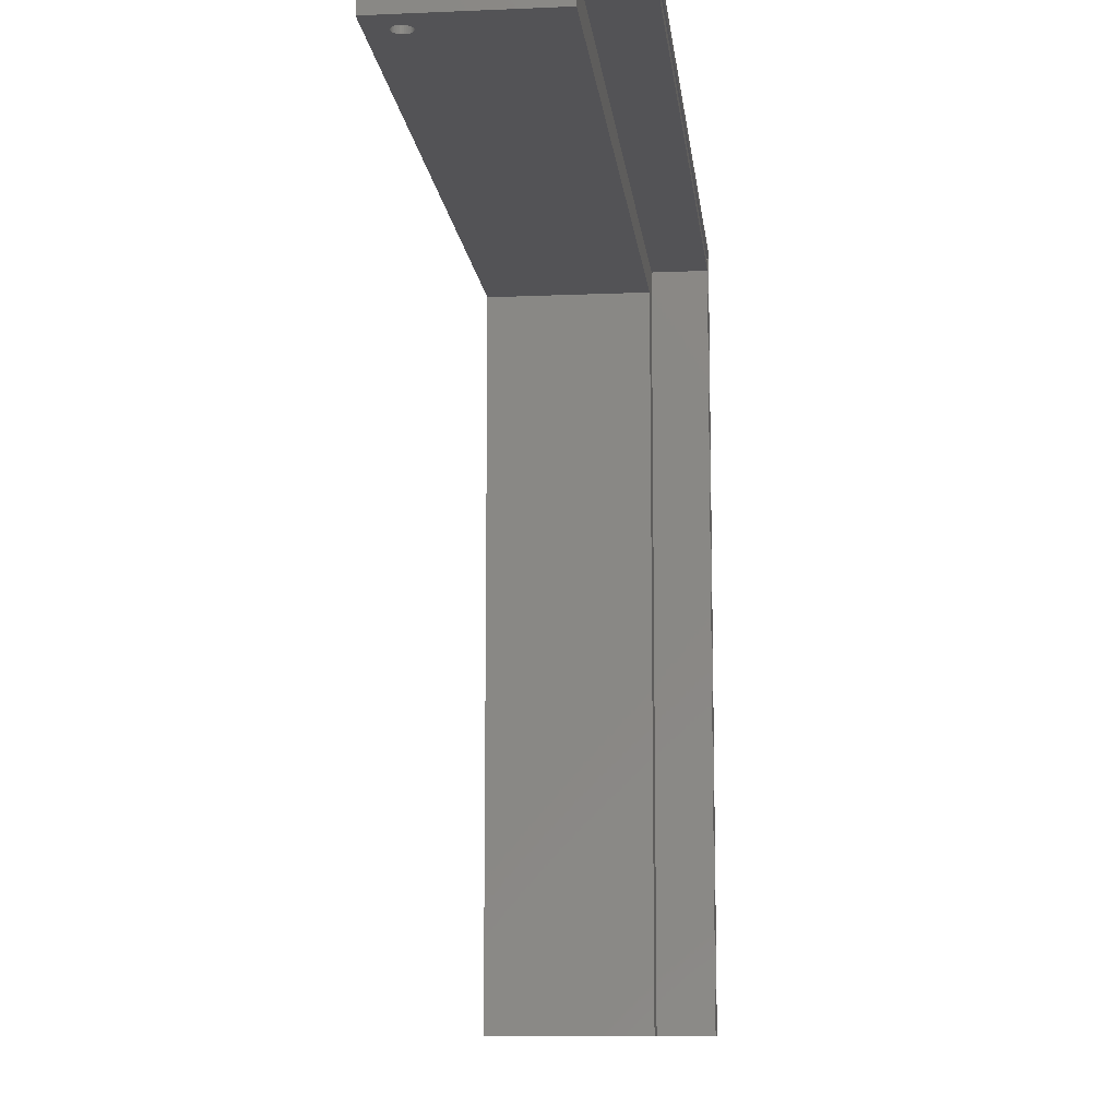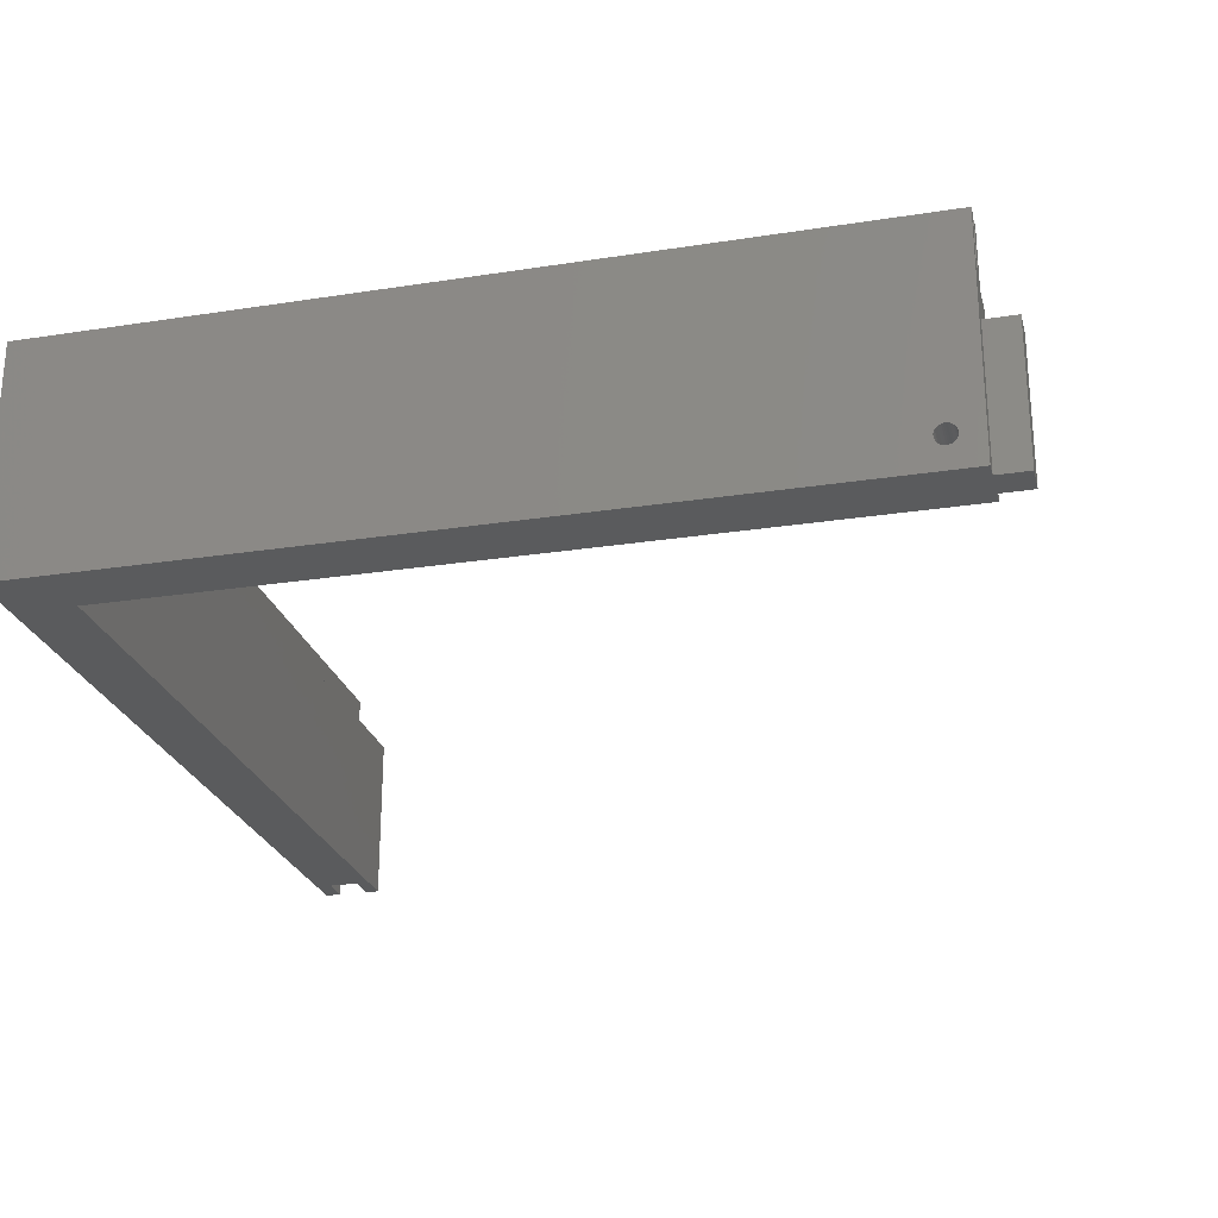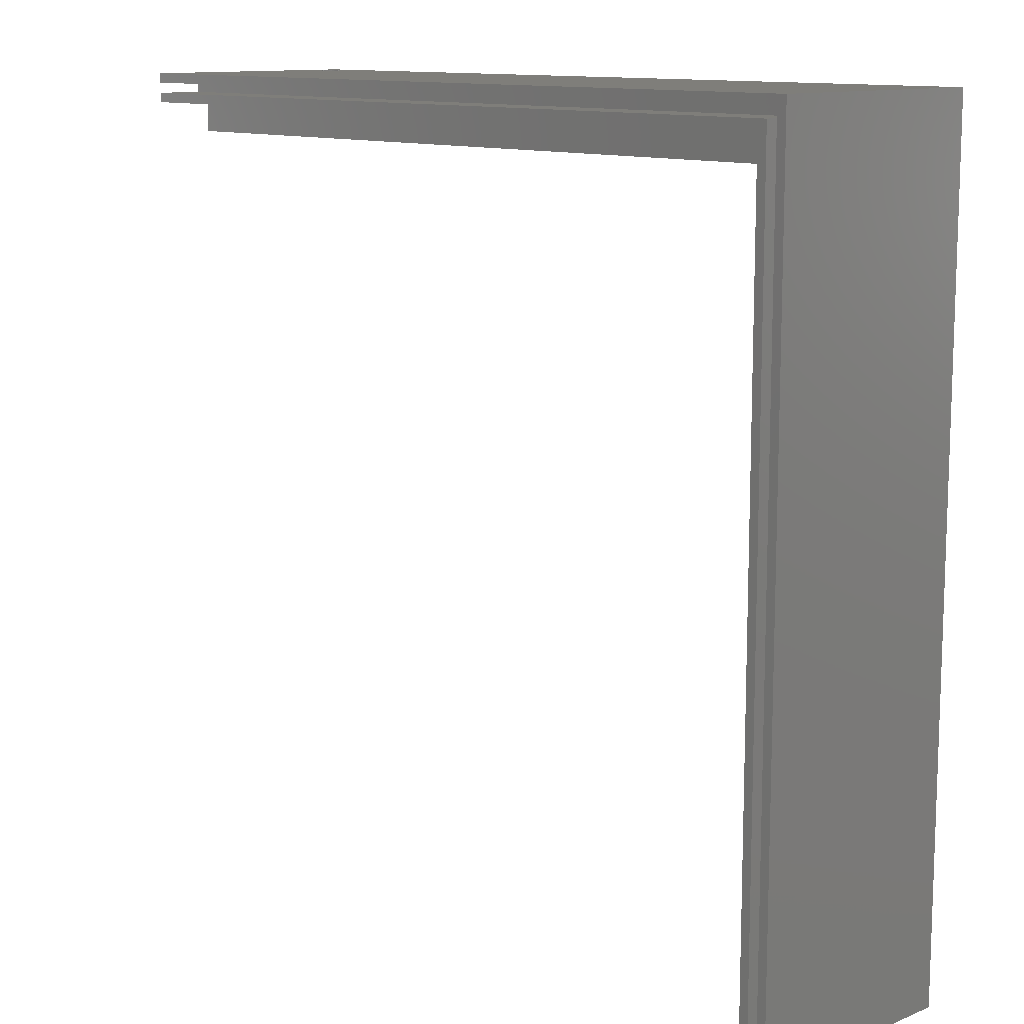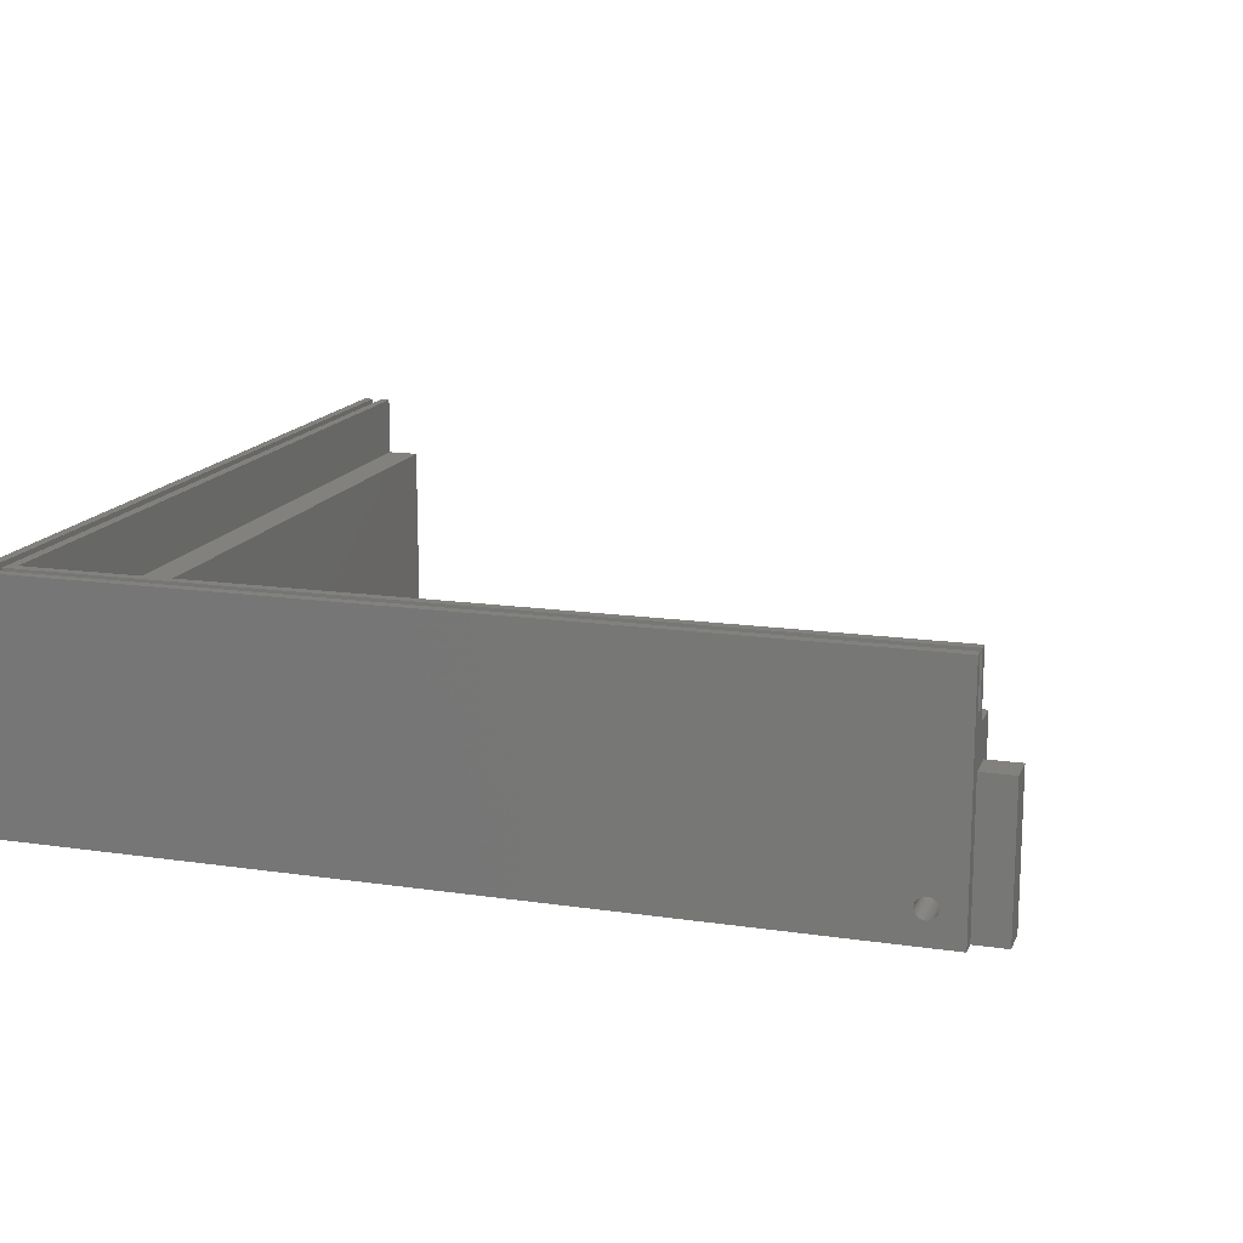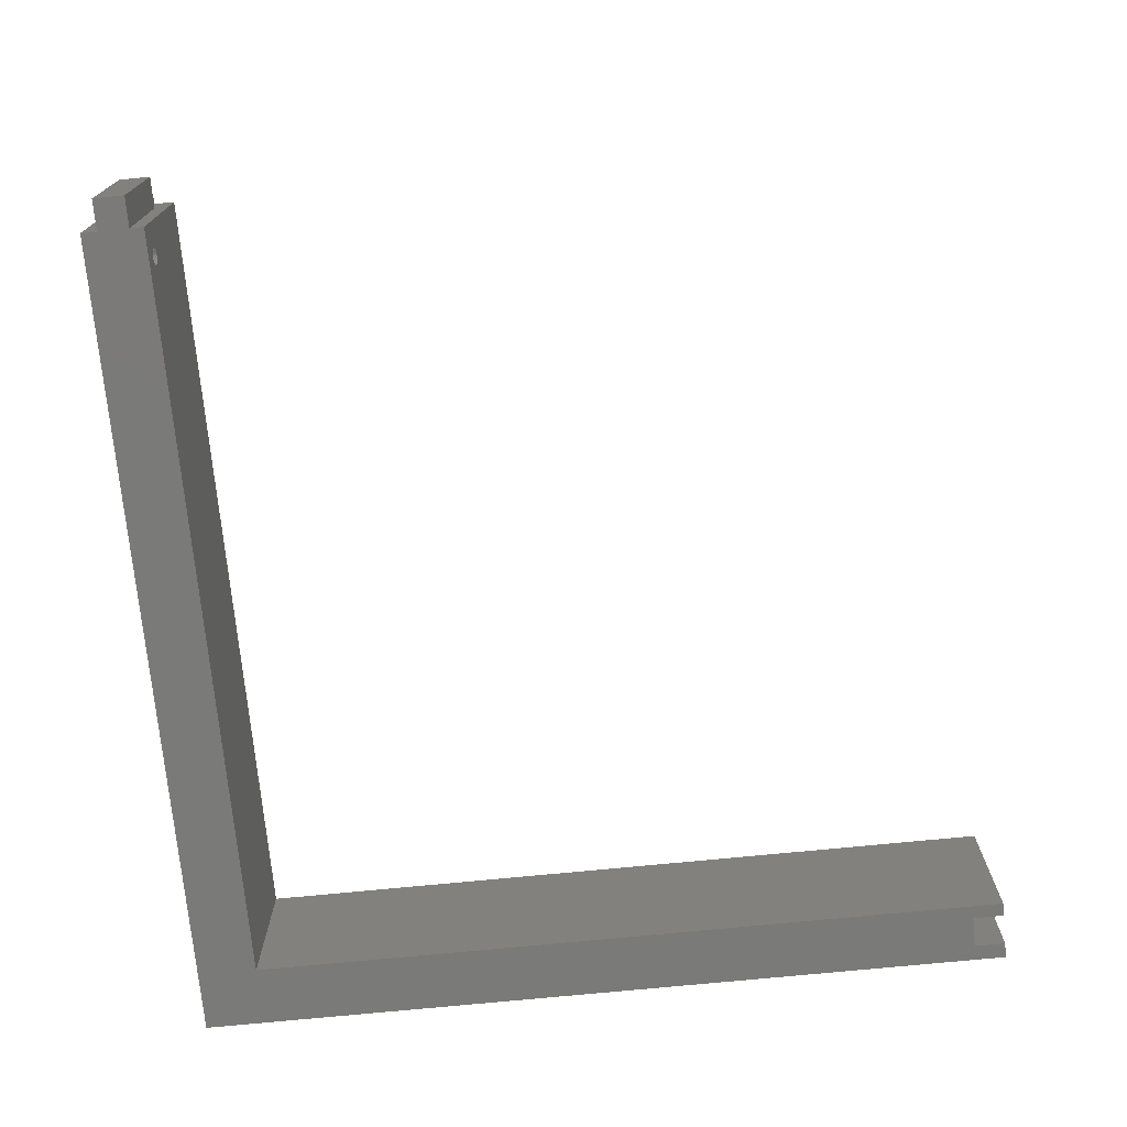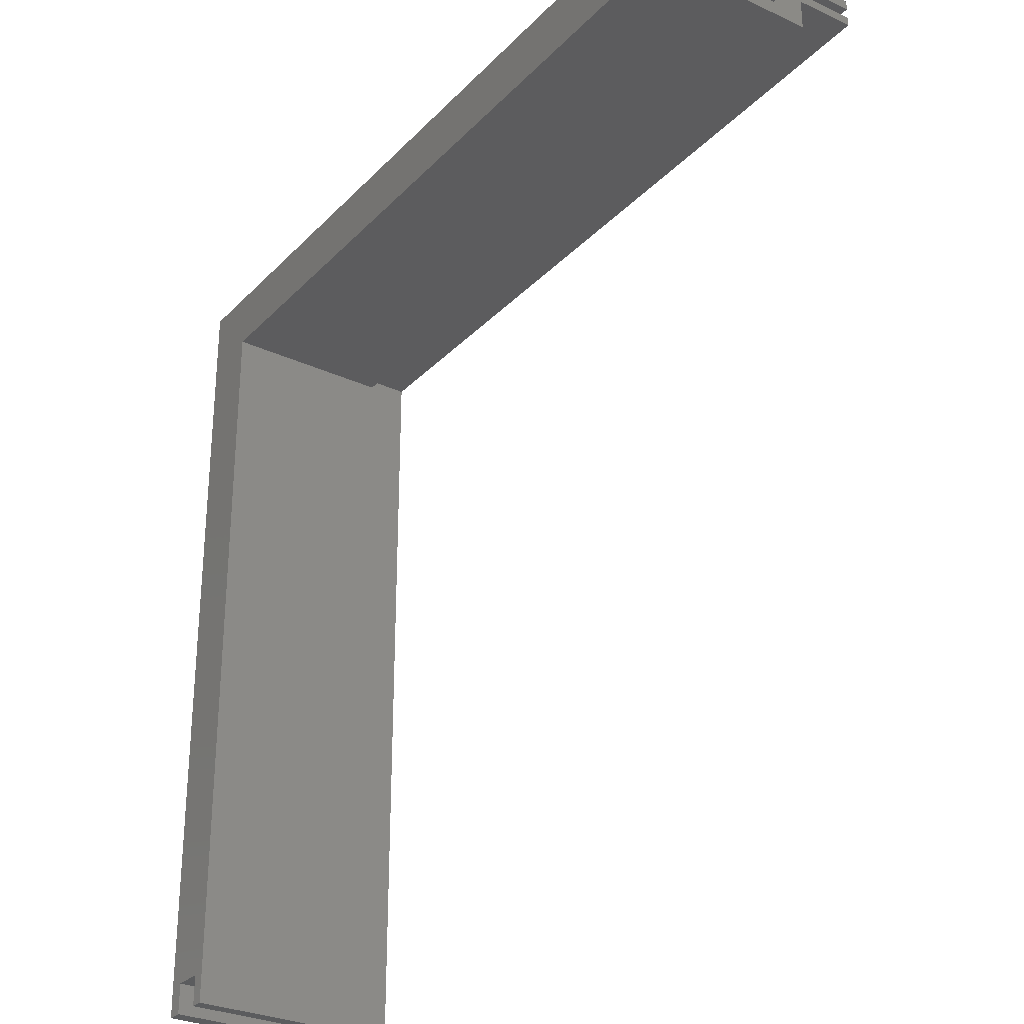
<metadata>
{"format":"stl","ext":"stl","renderer":"f3d","projection":"perspective","resolution":1024,"background":"white","views":[{"elev":-10.8,"azim":-83.9,"up":"+Y"},{"elev":-25.1,"azim":-165.8,"up":"+Z"},{"elev":11.8,"azim":46.2,"up":"+Y"},{"elev":15.3,"azim":-162.7,"up":"+Z"},{"elev":-73.3,"azim":-84.4,"up":"+Z"},{"elev":-29.2,"azim":-124.5,"up":"+Y"}]}
</metadata>
<code>
# stl→obj: 154 verts, 308 faces
v 274.5 265.3 2.992
v 274.5 255.7 2.992
v 275.1 265.3 2.945
v 275.1 255.7 2.945
v 275.6 265.3 2.992
v 275.6 255.7 2.992
v 276.1 265.3 3.132
v 276.1 255.7 3.132
v 276.6 265.3 3.36
v 276.6 255.7 3.36
v 277.1 265.3 3.67
v 277.1 255.7 3.67
v 277.5 265.3 4.052
v 277.5 255.7 4.052
v 277.8 265.3 4.495
v 277.8 255.7 4.495
v 278 265.3 4.985
v 278 255.7 4.985
v 278.1 265.3 5.506
v 278.1 255.7 5.506
v 278.2 265.3 6.045
v 278.2 255.7 6.045
v 278.1 265.3 6.583
v 278.1 255.7 6.583
v 278 265.3 7.105
v 278 255.7 7.105
v 277.8 265.3 7.595
v 277.8 255.7 7.595
v 277.5 265.3 8.037
v 277.5 255.7 8.037
v 277.1 265.3 8.42
v 277.1 255.7 8.42
v 276.6 265.3 8.729
v 276.6 255.7 8.729
v 276.1 265.3 8.958
v 276.1 255.7 8.958
v 275.6 265.3 9.098
v 275.6 255.7 9.098
v 275.1 265.3 9.145
v 275.1 255.7 9.145
v 274.5 265.3 9.098
v 274.5 255.7 9.098
v 274 265.3 8.958
v 274 255.7 8.958
v 273.5 265.3 8.729
v 273.5 255.7 8.729
v 273.1 265.3 8.42
v 273.1 255.7 8.42
v 272.7 265.3 8.037
v 272.7 255.7 8.037
v 272.4 265.3 7.595
v 272.4 255.7 7.595
v 272.2 265.3 7.105
v 272.2 255.7 7.105
v 272 265.3 6.583
v 272 255.7 6.583
v 272 265.3 6.045
v 272 255.7 6.045
v 272 265.3 5.506
v 272 255.7 5.506
v 272.2 265.3 4.985
v 272.2 255.7 4.985
v 272.4 265.3 4.495
v 272.4 255.7 4.495
v 272.7 265.3 4.052
v 272.7 255.7 4.052
v 273.1 265.3 3.67
v 273.1 255.7 3.67
v 273.5 265.3 3.36
v 273.5 255.7 3.36
v 274 265.3 3.132
v 274 255.7 3.132
v 275.6 246 2.992
v 275.1 246 2.945
v 274.5 246 2.992
v 274 246 3.132
v 273.5 246 3.36
v 273.1 246 3.67
v 272.7 246 4.052
v 272.4 246 4.495
v 272.2 246 4.985
v 272 246 5.506
v 272 246 6.045
v 272 246 6.583
v 272.2 246 7.105
v 272.4 246 7.595
v 272.7 246 8.037
v 273.1 246 8.42
v 273.5 246 8.729
v 274 246 8.958
v 274.5 246 9.098
v 275.1 246 9.145
v 275.6 246 9.098
v 276.1 246 8.958
v 276.6 246 8.729
v 277.1 246 8.42
v 277.5 246 8.037
v 277.8 246 7.595
v 278 246 7.105
v 278.1 246 6.583
v 278.2 246 6.045
v 278.1 246 5.506
v 278 246 4.985
v 277.8 246 4.495
v 277.5 246 4.052
v 277.1 246 3.67
v 276.6 246 3.36
v 276.1 246 3.132
v 255.1 250.4 -4
v 255.1 260.2 -4
v 265 250.4 -4
v 265 260.2 -4
v 511 246 -4
v 265 265.3 -4
v 530.3 265.3 -4
v 525.3 10 -4
v 530.3 0 -4
v 525.3 0 -4
v 515.3 10 -4
v 511 0 -4
v 515.3 0 -4
v 265 246 -4
v 255.1 250.4 39.9
v 255.1 260.2 39.9
v 265 260.2 39.9
v 265 250.4 39.9
v 525.3 -3.553e-14 40
v 525.3 10 40
v 515.3 -3.553e-14 40
v 515.3 10 40
v 511 -3.553e-14 51
v 521 -3.553e-14 51
v 524 -3.553e-14 55
v 527.3 -3.553e-14 55
v 530.3 -3.553e-14 70
v 527.3 -3.553e-14 70
v 524 -3.553e-14 70
v 521 -3.553e-14 70
v 265 262.3 55
v 265 265.3 70
v 265 262.3 70
v 265 256 51
v 265 259 55
v 265 246 51
v 265 256 70
v 265 259 70
v 511 246 51
v 521 256 51
v 527.3 262.3 55
v 527.3 262.3 70
v 530.3 265.3 70
v 524 259 55
v 524 259 70
v 521 256 70
f 1 2 3
f 3 2 4
f 3 4 5
f 5 4 6
f 5 6 7
f 7 6 8
f 7 8 9
f 9 8 10
f 9 10 11
f 11 10 12
f 11 12 13
f 13 12 14
f 13 14 15
f 15 14 16
f 15 16 17
f 17 16 18
f 17 18 19
f 19 18 20
f 19 20 21
f 21 20 22
f 21 22 23
f 23 22 24
f 23 24 25
f 25 24 26
f 25 26 27
f 27 26 28
f 27 28 29
f 29 28 30
f 29 30 31
f 31 30 32
f 31 32 33
f 33 32 34
f 33 34 35
f 35 34 36
f 35 36 37
f 37 36 38
f 37 38 39
f 39 38 40
f 39 40 41
f 41 40 42
f 41 42 43
f 43 42 44
f 43 44 45
f 45 44 46
f 45 46 47
f 47 46 48
f 47 48 49
f 49 48 50
f 49 50 51
f 51 50 52
f 51 52 53
f 53 52 54
f 53 54 55
f 55 54 56
f 55 56 57
f 57 56 58
f 57 58 59
f 59 58 60
f 59 60 61
f 61 60 62
f 61 62 63
f 63 62 64
f 63 64 65
f 65 64 66
f 65 66 67
f 67 66 68
f 67 68 69
f 69 68 70
f 69 70 71
f 71 70 72
f 71 72 1
f 1 72 2
f 73 6 74
f 74 6 4
f 74 4 75
f 75 4 2
f 75 2 76
f 76 2 72
f 76 72 77
f 77 72 70
f 77 70 78
f 78 70 68
f 78 68 79
f 79 68 66
f 79 66 80
f 80 66 64
f 80 64 81
f 81 64 62
f 81 62 82
f 82 62 60
f 82 60 83
f 83 60 58
f 83 58 84
f 84 58 56
f 84 56 85
f 85 56 54
f 85 54 86
f 86 54 52
f 86 52 87
f 87 52 50
f 87 50 88
f 88 50 48
f 88 48 89
f 89 48 46
f 89 46 90
f 90 46 44
f 90 44 91
f 91 44 42
f 91 42 92
f 92 42 40
f 92 40 93
f 93 40 38
f 93 38 94
f 94 38 36
f 94 36 95
f 95 36 34
f 95 34 96
f 96 34 32
f 96 32 97
f 97 32 30
f 97 30 98
f 98 30 28
f 98 28 99
f 99 28 26
f 99 26 100
f 100 26 24
f 100 24 101
f 101 24 22
f 101 22 102
f 102 22 20
f 102 20 103
f 103 20 18
f 103 18 104
f 104 18 16
f 104 16 105
f 105 16 14
f 105 14 106
f 106 14 12
f 106 12 107
f 107 12 10
f 107 10 108
f 108 10 8
f 108 8 73
f 73 8 6
f 109 110 111
f 111 110 112
f 111 112 113
f 113 112 114
f 113 114 115
f 113 115 116
f 116 115 117
f 116 117 118
f 116 119 113
f 113 119 120
f 120 119 121
f 113 122 111
f 109 123 110
f 110 123 124
f 124 123 125
f 125 123 126
f 123 109 126
f 126 109 111
f 118 127 116
f 116 127 128
f 127 129 128
f 128 129 130
f 129 121 130
f 130 121 119
f 116 128 119
f 119 128 130
f 121 129 120
f 120 129 131
f 131 129 132
f 132 129 127
f 132 127 133
f 133 127 134
f 134 127 117
f 134 117 135
f 127 118 117
f 135 136 134
f 137 138 133
f 133 138 132
f 110 124 112
f 112 124 125
f 112 125 114
f 114 125 139
f 114 139 140
f 140 139 141
f 126 142 125
f 125 142 143
f 125 143 139
f 111 122 126
f 126 122 144
f 126 144 142
f 142 145 143
f 143 145 146
f 120 131 113
f 113 131 147
f 144 147 142
f 142 147 148
f 148 147 132
f 132 147 131
f 73 74 122
f 122 74 75
f 122 75 76
f 76 77 122
f 122 77 78
f 122 78 79
f 79 80 122
f 122 80 81
f 122 81 82
f 82 83 122
f 122 83 84
f 122 84 85
f 85 86 122
f 122 86 144
f 144 86 87
f 144 87 88
f 88 89 144
f 144 89 90
f 144 90 91
f 91 92 144
f 144 92 93
f 144 93 147
f 147 93 94
f 147 94 95
f 147 95 113
f 113 95 96
f 113 96 97
f 97 98 113
f 113 98 99
f 113 99 100
f 100 101 113
f 113 101 102
f 113 102 103
f 103 104 113
f 113 104 105
f 113 105 106
f 106 107 113
f 113 107 108
f 113 108 122
f 122 108 73
f 134 136 149
f 149 136 150
f 141 150 140
f 140 150 151
f 151 150 135
f 135 150 136
f 149 150 139
f 139 150 141
f 143 152 139
f 139 152 149
f 149 152 134
f 134 152 133
f 1 3 114
f 114 3 5
f 114 5 7
f 7 9 114
f 114 9 115
f 115 9 11
f 115 11 13
f 13 15 115
f 115 15 17
f 115 17 19
f 19 21 115
f 115 21 23
f 115 23 25
f 25 27 115
f 115 27 29
f 115 29 31
f 31 33 115
f 115 33 151
f 151 33 35
f 151 35 140
f 140 35 37
f 140 37 39
f 39 41 140
f 140 41 43
f 140 43 45
f 45 47 140
f 140 47 49
f 140 49 51
f 140 51 114
f 114 51 53
f 114 53 55
f 55 57 114
f 114 57 59
f 114 59 61
f 61 63 114
f 114 63 65
f 114 65 67
f 67 69 114
f 114 69 71
f 114 71 1
f 117 115 135
f 135 115 151
f 152 143 153
f 153 143 146
f 133 152 137
f 137 152 153
f 138 154 132
f 132 154 148
f 154 145 148
f 148 145 142
f 145 154 146
f 146 154 153
f 153 154 137
f 137 154 138

</code>
